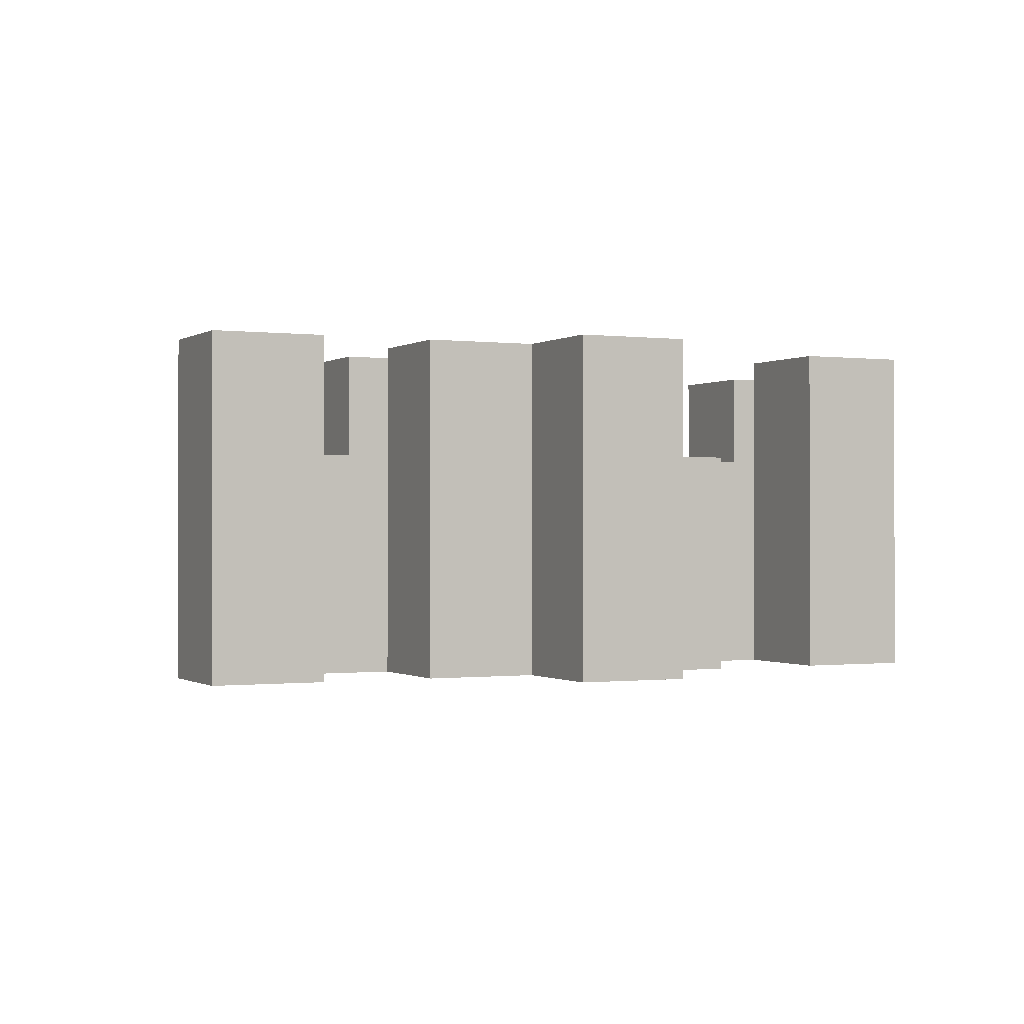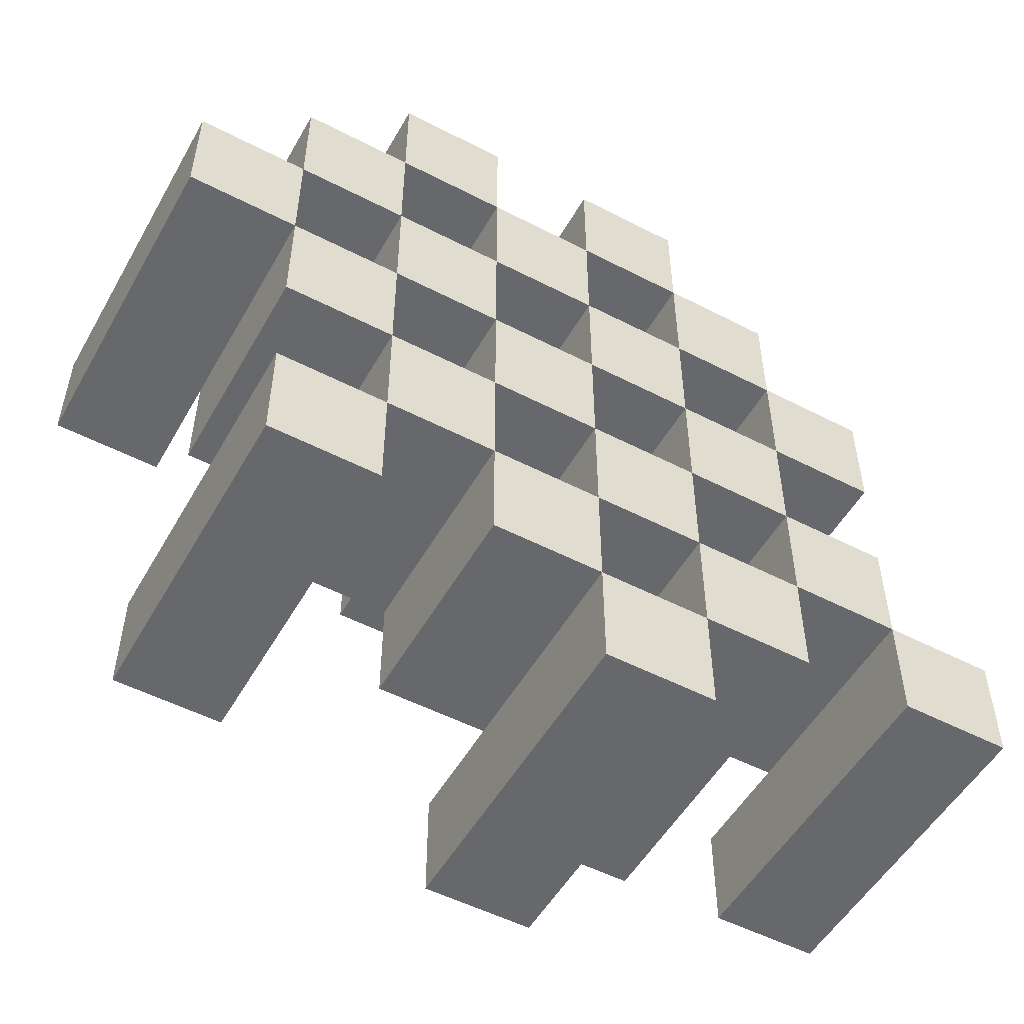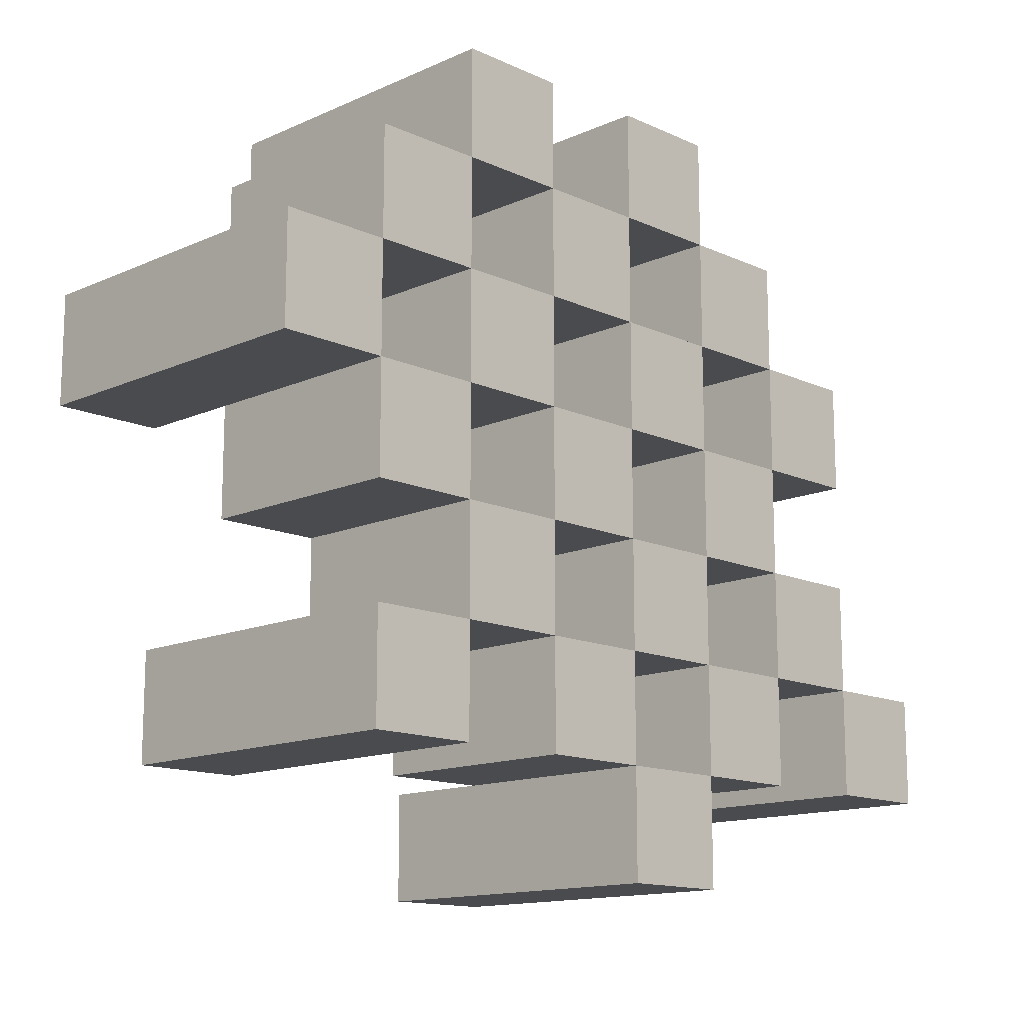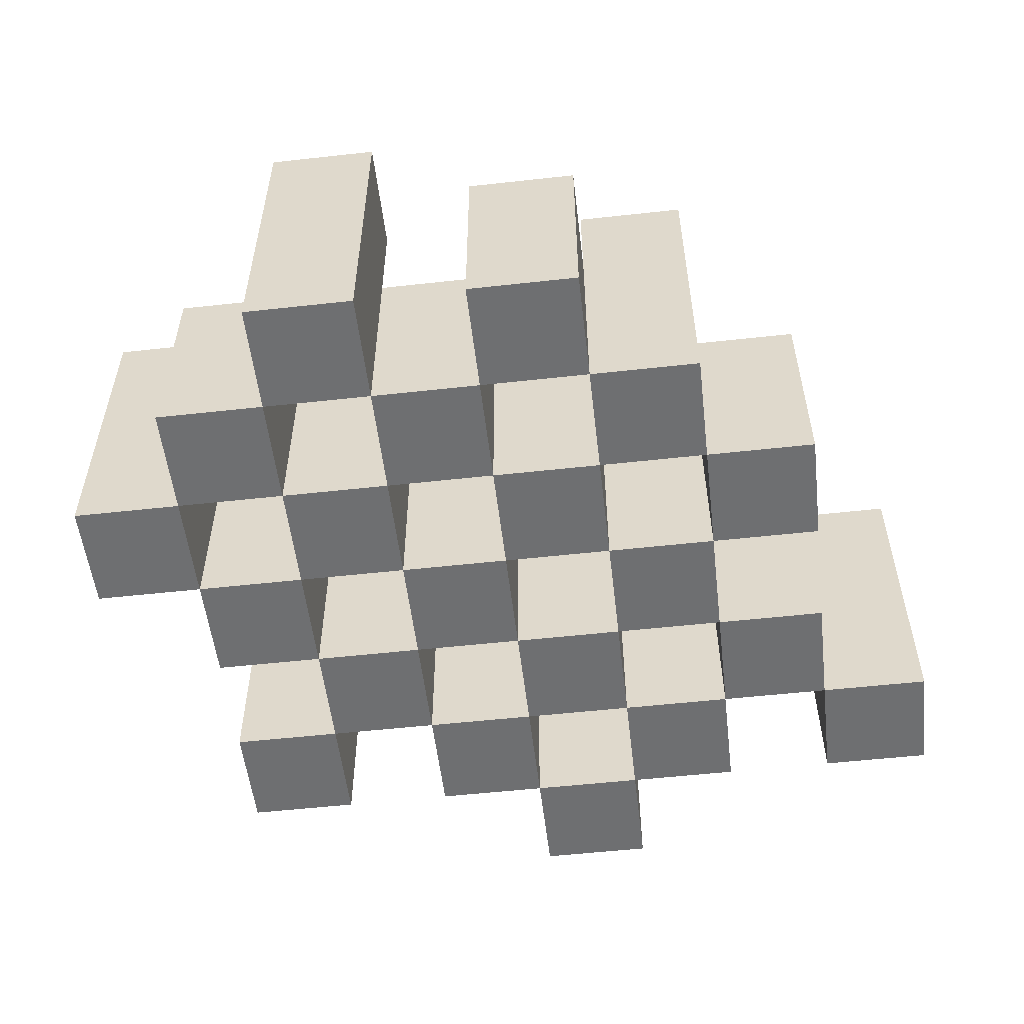
<metadata>
{"format":"obj","ext":"obj","renderer":"f3d","projection":"perspective","resolution":1024,"background":"white","views":[{"elev":-0.5,"azim":154.4,"up":"+Y"},{"elev":-52.4,"azim":-29.1,"up":"+Z"},{"elev":-13.8,"azim":-45.3,"up":"+Z"},{"elev":-54.5,"azim":6.7,"up":"+Y"}]}
</metadata>
<code>
o
v 16.8 0.9 2.4
v 16.8 0.9 2.3
v 16.8 1.2 2.4
v 16.8 1.2 2.3
v 16.9 0.9 2.5
v 16.9 0.9 2.4
v 16.9 0.9 2.3
v 16.9 0.9 2.2
v 16.9 0.9 2.1
v 16.9 0.9 2
v 16.9 1.1 2.5
v 16.9 1.1 2.4
v 16.9 1.1 2.3
v 16.9 1.1 2.2
v 16.9 1.2 2.1
v 16.9 1.2 2
v 17 0.9 2.6
v 17 0.9 2.5
v 17 0.9 2.4
v 17 0.9 2.3
v 17 0.9 2.2
v 17 0.9 2.1
v 17 1.1 2.5
v 17 1.1 2.4
v 17 1.1 2.3
v 17 1.1 2.2
v 17 1.1 2.1
v 17 1.2 2.6
v 17 1.2 2.5
v 17.1 0.9 2.5
v 17.1 0.9 2.4
v 17.1 0.9 2.3
v 17.1 0.9 2.2
v 17.1 0.9 2.1
v 17.1 0.9 2
v 17.1 1.1 2.5
v 17.1 1.1 2.4
v 17.1 1.1 2.3
v 17.1 1.1 2.2
v 17.1 1.1 2.1
v 17.1 1.1 2
v 17.1 1.2 2.3
v 17.1 1.2 2.2
v 17.2 0.9 2.6
v 17.2 0.9 2.5
v 17.2 0.9 2.4
v 17.2 0.9 2.3
v 17.2 0.9 2.2
v 17.2 0.9 2.1
v 17.2 0.9 2
v 17.2 0.9 1.9
v 17.2 1.1 2.6
v 17.2 1.1 2.5
v 17.2 1.1 2.4
v 17.2 1.1 2.3
v 17.2 1.1 2.2
v 17.2 1.1 2.1
v 17.2 1.1 2
v 17.2 1.2 2
v 17.2 1.2 1.9
v 17.3 0.9 2.5
v 17.3 0.9 2.4
v 17.3 0.9 2.3
v 17.3 0.9 2.2
v 17.3 0.9 2.1
v 17.3 0.9 2
v 17.3 1.1 2.5
v 17.3 1.1 2.4
v 17.3 1.1 2.3
v 17.3 1.1 2.2
v 17.3 1.1 2.1
v 17.3 1.2 2.5
v 17.3 1.2 2.4
v 17.3 1.2 2.3
v 17.3 1.2 2.2
v 17.3 1.2 2.1
v 17.3 1.2 2
v 17.4 0.9 2.4
v 17.4 0.9 2.3
v 17.4 0.9 2.2
v 17.4 0.9 2.1
v 17.4 1.1 2.4
v 17.4 1.1 2.3
v 17.4 1.1 2.2
v 17.4 1.1 2.1
v 17.5 0.9 2.1
v 17.5 0.9 2
v 17.5 1.1 2.1
v 17.5 1.2 2.1
v 17.5 1.2 2
v 16.9 0.9 2.4
v 16.9 0.9 2.3
v 16.9 1.1 2.4
v 16.9 1.1 2.3
v 16.9 1.2 2.4
v 16.9 1.2 2.3
v 17 0.9 2.5
v 17 0.9 2.4
v 17 0.9 2.3
v 17 0.9 2.2
v 17 0.9 2.1
v 17 0.9 2
v 17 1.1 2.5
v 17 1.1 2.4
v 17 1.1 2.3
v 17 1.1 2.2
v 17 1.1 2.1
v 17 1.2 2.1
v 17 1.2 2
v 17.1 0.9 2.6
v 17.1 0.9 2.5
v 17.1 0.9 2.4
v 17.1 0.9 2.3
v 17.1 0.9 2.2
v 17.1 0.9 2.1
v 17.1 1.1 2.5
v 17.1 1.1 2.4
v 17.1 1.1 2.3
v 17.1 1.1 2.2
v 17.1 1.1 2.1
v 17.1 1.2 2.6
v 17.1 1.2 2.5
v 17.2 0.9 2.5
v 17.2 0.9 2.4
v 17.2 0.9 2.3
v 17.2 0.9 2.2
v 17.2 0.9 2.1
v 17.2 0.9 2
v 17.2 1.1 2.5
v 17.2 1.1 2.4
v 17.2 1.1 2.3
v 17.2 1.1 2.2
v 17.2 1.1 2.1
v 17.2 1.1 2
v 17.2 1.2 2.3
v 17.2 1.2 2.2
v 17.3 0.9 2.6
v 17.3 0.9 2.5
v 17.3 0.9 2.4
v 17.3 0.9 2.3
v 17.3 0.9 2.2
v 17.3 0.9 2.1
v 17.3 0.9 2
v 17.3 0.9 1.9
v 17.3 1.1 2.6
v 17.3 1.1 2.5
v 17.3 1.1 2.4
v 17.3 1.1 2.3
v 17.3 1.1 2.2
v 17.3 1.1 2.1
v 17.3 1.2 2
v 17.3 1.2 1.9
v 17.4 0.9 2.5
v 17.4 0.9 2.4
v 17.4 0.9 2.3
v 17.4 0.9 2.2
v 17.4 0.9 2.1
v 17.4 0.9 2
v 17.4 1.1 2.4
v 17.4 1.1 2.3
v 17.4 1.1 2.2
v 17.4 1.1 2.1
v 17.4 1.2 2.5
v 17.4 1.2 2.4
v 17.4 1.2 2.3
v 17.4 1.2 2.2
v 17.4 1.2 2.1
v 17.4 1.2 2
v 17.5 0.9 2.4
v 17.5 0.9 2.3
v 17.5 0.9 2.2
v 17.5 0.9 2.1
v 17.5 1.1 2.4
v 17.5 1.1 2.3
v 17.5 1.1 2.2
v 17.5 1.1 2.1
v 17.6 0.9 2.1
v 17.6 0.9 2
v 17.6 1.2 2.1
v 17.6 1.2 2
v 17 0.9 2.6
v 17 1.2 2.6
v 17.1 0.9 2.6
v 17.1 1.2 2.6
v 17.2 0.9 2.6
v 17.2 1.1 2.6
v 17.3 0.9 2.6
v 17.3 1.1 2.6
v 16.9 0.9 2.5
v 16.9 1.1 2.5
v 17 0.9 2.5
v 17 1.1 2.5
v 17.1 0.9 2.5
v 17.1 1.1 2.5
v 17.2 0.9 2.5
v 17.2 1.1 2.5
v 17.3 0.9 2.5
v 17.3 1.1 2.5
v 17.3 1.2 2.5
v 17.4 0.9 2.5
v 17.4 1.2 2.5
v 16.8 0.9 2.4
v 16.8 1.2 2.4
v 16.9 0.9 2.4
v 16.9 1.1 2.4
v 16.9 1.2 2.4
v 17 0.9 2.4
v 17 1.1 2.4
v 17.1 0.9 2.4
v 17.1 1.1 2.4
v 17.2 0.9 2.4
v 17.2 1.1 2.4
v 17.3 0.9 2.4
v 17.3 1.1 2.4
v 17.4 0.9 2.4
v 17.4 1.1 2.4
v 17.5 0.9 2.4
v 17.5 1.1 2.4
v 16.9 0.9 2.3
v 16.9 1.1 2.3
v 17 0.9 2.3
v 17 1.1 2.3
v 17.1 0.9 2.3
v 17.1 1.1 2.3
v 17.1 1.2 2.3
v 17.2 0.9 2.3
v 17.2 1.1 2.3
v 17.2 1.2 2.3
v 17.3 0.9 2.3
v 17.3 1.1 2.3
v 17.3 1.2 2.3
v 17.4 0.9 2.3
v 17.4 1.1 2.3
v 17.4 1.2 2.3
v 17 0.9 2.2
v 17 1.1 2.2
v 17.1 0.9 2.2
v 17.1 1.1 2.2
v 17.2 0.9 2.2
v 17.2 1.1 2.2
v 17.3 0.9 2.2
v 17.3 1.1 2.2
v 17.4 0.9 2.2
v 17.4 1.1 2.2
v 17.5 0.9 2.2
v 17.5 1.1 2.2
v 16.9 0.9 2.1
v 16.9 1.2 2.1
v 17 0.9 2.1
v 17 1.1 2.1
v 17 1.2 2.1
v 17.1 0.9 2.1
v 17.1 1.1 2.1
v 17.2 0.9 2.1
v 17.2 1.1 2.1
v 17.3 0.9 2.1
v 17.3 1.1 2.1
v 17.3 1.2 2.1
v 17.4 0.9 2.1
v 17.4 1.1 2.1
v 17.4 1.2 2.1
v 17.5 0.9 2.1
v 17.5 1.1 2.1
v 17.5 1.2 2.1
v 17.6 0.9 2.1
v 17.6 1.2 2.1
v 17.2 0.9 2
v 17.2 1.1 2
v 17.2 1.2 2
v 17.3 0.9 2
v 17.3 1.2 2
v 17 0.9 2.5
v 17 1.1 2.5
v 17 1.2 2.5
v 17.1 0.9 2.5
v 17.1 1.1 2.5
v 17.1 1.2 2.5
v 17.2 0.9 2.5
v 17.2 1.1 2.5
v 17.3 0.9 2.5
v 17.3 1.1 2.5
v 16.9 0.9 2.4
v 16.9 1.1 2.4
v 17 0.9 2.4
v 17 1.1 2.4
v 17.1 0.9 2.4
v 17.1 1.1 2.4
v 17.2 0.9 2.4
v 17.2 1.1 2.4
v 17.3 0.9 2.4
v 17.3 1.1 2.4
v 17.3 1.2 2.4
v 17.4 0.9 2.4
v 17.4 1.1 2.4
v 17.4 1.2 2.4
v 16.8 0.9 2.3
v 16.8 1.2 2.3
v 16.9 0.9 2.3
v 16.9 1.1 2.3
v 16.9 1.2 2.3
v 17 0.9 2.3
v 17 1.1 2.3
v 17.1 0.9 2.3
v 17.1 1.1 2.3
v 17.2 0.9 2.3
v 17.2 1.1 2.3
v 17.3 0.9 2.3
v 17.3 1.1 2.3
v 17.4 0.9 2.3
v 17.4 1.1 2.3
v 17.5 0.9 2.3
v 17.5 1.1 2.3
v 16.9 0.9 2.2
v 16.9 1.1 2.2
v 17 0.9 2.2
v 17 1.1 2.2
v 17.1 0.9 2.2
v 17.1 1.1 2.2
v 17.1 1.2 2.2
v 17.2 0.9 2.2
v 17.2 1.1 2.2
v 17.2 1.2 2.2
v 17.3 0.9 2.2
v 17.3 1.1 2.2
v 17.3 1.2 2.2
v 17.4 0.9 2.2
v 17.4 1.1 2.2
v 17.4 1.2 2.2
v 17 0.9 2.1
v 17 1.1 2.1
v 17.1 0.9 2.1
v 17.1 1.1 2.1
v 17.2 0.9 2.1
v 17.2 1.1 2.1
v 17.3 0.9 2.1
v 17.3 1.1 2.1
v 17.4 0.9 2.1
v 17.4 1.1 2.1
v 17.5 0.9 2.1
v 17.5 1.1 2.1
v 16.9 0.9 2
v 16.9 1.2 2
v 17 0.9 2
v 17 1.2 2
v 17.1 0.9 2
v 17.1 1.1 2
v 17.2 0.9 2
v 17.2 1.1 2
v 17.3 0.9 2
v 17.3 1.2 2
v 17.4 0.9 2
v 17.4 1.2 2
v 17.5 0.9 2
v 17.5 1.2 2
v 17.6 0.9 2
v 17.6 1.2 2
v 17.2 0.9 1.9
v 17.2 1.2 1.9
v 17.3 0.9 1.9
v 17.3 1.2 1.9
v 17 0.9 2.6
v 17.1 0.9 2.6
v 17.2 0.9 2.6
v 17.3 0.9 2.6
v 16.9 0.9 2.5
v 17 0.9 2.5
v 17.1 0.9 2.5
v 17.2 0.9 2.5
v 17.3 0.9 2.5
v 17.4 0.9 2.5
v 16.8 0.9 2.4
v 16.9 0.9 2.4
v 17 0.9 2.4
v 17.1 0.9 2.4
v 17.2 0.9 2.4
v 17.3 0.9 2.4
v 17.4 0.9 2.4
v 17.5 0.9 2.4
v 16.8 0.9 2.3
v 16.9 0.9 2.3
v 17 0.9 2.3
v 17.1 0.9 2.3
v 17.2 0.9 2.3
v 17.3 0.9 2.3
v 17.4 0.9 2.3
v 17.5 0.9 2.3
v 16.9 0.9 2.2
v 17 0.9 2.2
v 17.1 0.9 2.2
v 17.2 0.9 2.2
v 17.3 0.9 2.2
v 17.4 0.9 2.2
v 17.5 0.9 2.2
v 16.9 0.9 2.1
v 17 0.9 2.1
v 17.1 0.9 2.1
v 17.2 0.9 2.1
v 17.3 0.9 2.1
v 17.4 0.9 2.1
v 17.5 0.9 2.1
v 17.6 0.9 2.1
v 16.9 0.9 2
v 17 0.9 2
v 17.1 0.9 2
v 17.2 0.9 2
v 17.3 0.9 2
v 17.4 0.9 2
v 17.5 0.9 2
v 17.6 0.9 2
v 17.2 0.9 1.9
v 17.3 0.9 1.9
v 17.2 1.1 2.6
v 17.3 1.1 2.6
v 16.9 1.1 2.5
v 17 1.1 2.5
v 17.1 1.1 2.5
v 17.2 1.1 2.5
v 17.3 1.1 2.5
v 16.9 1.1 2.4
v 17 1.1 2.4
v 17.1 1.1 2.4
v 17.2 1.1 2.4
v 17.3 1.1 2.4
v 17.4 1.1 2.4
v 17.5 1.1 2.4
v 16.9 1.1 2.3
v 17 1.1 2.3
v 17.1 1.1 2.3
v 17.2 1.1 2.3
v 17.3 1.1 2.3
v 17.4 1.1 2.3
v 17.5 1.1 2.3
v 16.9 1.1 2.2
v 17 1.1 2.2
v 17.1 1.1 2.2
v 17.2 1.1 2.2
v 17.3 1.1 2.2
v 17.4 1.1 2.2
v 17.5 1.1 2.2
v 17 1.1 2.1
v 17.1 1.1 2.1
v 17.2 1.1 2.1
v 17.3 1.1 2.1
v 17.4 1.1 2.1
v 17.5 1.1 2.1
v 17.1 1.1 2
v 17.2 1.1 2
v 17 1.2 2.6
v 17.1 1.2 2.6
v 17 1.2 2.5
v 17.1 1.2 2.5
v 17.3 1.2 2.5
v 17.4 1.2 2.5
v 16.8 1.2 2.4
v 16.9 1.2 2.4
v 17.3 1.2 2.4
v 17.4 1.2 2.4
v 16.8 1.2 2.3
v 16.9 1.2 2.3
v 17.1 1.2 2.3
v 17.2 1.2 2.3
v 17.3 1.2 2.3
v 17.4 1.2 2.3
v 17.1 1.2 2.2
v 17.2 1.2 2.2
v 17.3 1.2 2.2
v 17.4 1.2 2.2
v 16.9 1.2 2.1
v 17 1.2 2.1
v 17.3 1.2 2.1
v 17.4 1.2 2.1
v 17.5 1.2 2.1
v 17.6 1.2 2.1
v 16.9 1.2 2
v 17 1.2 2
v 17.2 1.2 2
v 17.3 1.2 2
v 17.4 1.2 2
v 17.5 1.2 2
v 17.6 1.2 2
v 17.2 1.2 1.9
v 17.3 1.2 1.9
f 3 2 1
f 4 2 3
f 11 6 5
f 12 6 11
f 13 8 7
f 14 8 13
f 15 10 9
f 16 10 15
f 23 18 17
f 24 20 19
f 25 20 24
f 26 22 21
f 27 22 26
f 28 23 17
f 29 23 28
f 36 31 30
f 37 31 36
f 38 33 32
f 39 33 38
f 40 35 34
f 41 35 40
f 42 39 38
f 43 39 42
f 52 45 44
f 53 45 52
f 54 47 46
f 55 47 54
f 56 49 48
f 57 49 56
f 58 51 50
f 59 51 58
f 60 51 59
f 67 62 61
f 68 62 67
f 69 64 63
f 70 64 69
f 71 66 65
f 72 68 67
f 73 68 72
f 74 70 69
f 75 70 74
f 76 66 71
f 77 66 76
f 82 79 78
f 83 79 82
f 84 81 80
f 85 81 84
f 88 87 86
f 89 87 88
f 90 87 89
f 91 92 93
f 93 92 94
f 93 94 95
f 95 94 96
f 97 98 103
f 103 98 104
f 99 100 105
f 105 100 106
f 101 102 107
f 107 102 108
f 108 102 109
f 110 111 116
f 112 113 117
f 117 113 118
f 114 115 119
f 119 115 120
f 110 116 121
f 121 116 122
f 123 124 129
f 129 124 130
f 125 126 131
f 131 126 132
f 127 128 133
f 133 128 134
f 131 132 135
f 135 132 136
f 137 138 145
f 145 138 146
f 139 140 147
f 147 140 148
f 141 142 149
f 149 142 150
f 143 144 151
f 151 144 152
f 153 154 159
f 155 156 160
f 160 156 161
f 157 158 162
f 153 159 163
f 163 159 164
f 160 161 165
f 165 161 166
f 162 158 167
f 167 158 168
f 169 170 173
f 173 170 174
f 171 172 175
f 175 172 176
f 177 178 179
f 179 178 180
f 183 182 181
f 184 182 183
f 187 186 185
f 188 186 187
f 191 190 189
f 192 190 191
f 195 194 193
f 196 194 195
f 200 198 197
f 200 199 198
f 201 199 200
f 204 203 202
f 205 203 204
f 206 203 205
f 209 208 207
f 210 208 209
f 213 212 211
f 214 212 213
f 217 216 215
f 218 216 217
f 221 220 219
f 222 220 221
f 226 224 223
f 226 225 224
f 227 225 226
f 228 225 227
f 232 230 229
f 232 231 230
f 233 231 232
f 234 231 233
f 237 236 235
f 238 236 237
f 241 240 239
f 242 240 241
f 245 244 243
f 246 244 245
f 249 248 247
f 250 248 249
f 251 248 250
f 254 253 252
f 255 253 254
f 259 257 256
f 259 258 257
f 260 258 259
f 261 258 260
f 265 263 262
f 265 264 263
f 266 264 265
f 270 268 267
f 270 269 268
f 271 269 270
f 272 273 275
f 273 274 275
f 275 274 276
f 276 274 277
f 278 279 280
f 280 279 281
f 282 283 284
f 284 283 285
f 286 287 288
f 288 287 289
f 290 291 293
f 291 292 293
f 293 292 294
f 294 292 295
f 296 297 298
f 298 297 299
f 299 297 300
f 301 302 303
f 303 302 304
f 305 306 307
f 307 306 308
f 309 310 311
f 311 310 312
f 313 314 315
f 315 314 316
f 317 318 320
f 318 319 320
f 320 319 321
f 321 319 322
f 323 324 326
f 324 325 326
f 326 325 327
f 327 325 328
f 329 330 331
f 331 330 332
f 333 334 335
f 335 334 336
f 337 338 339
f 339 338 340
f 341 342 343
f 343 342 344
f 345 346 347
f 347 346 348
f 349 350 351
f 351 350 352
f 353 354 355
f 355 354 356
f 357 358 359
f 359 358 360
f 366 362 361
f 367 362 366
f 368 364 363
f 369 364 368
f 372 366 365
f 373 366 372
f 374 368 367
f 375 368 374
f 376 370 369
f 377 370 376
f 379 372 371
f 380 372 379
f 381 374 373
f 382 374 381
f 383 376 375
f 384 376 383
f 385 378 377
f 386 378 385
f 387 381 380
f 388 381 387
f 389 383 382
f 390 383 389
f 391 385 384
f 392 385 391
f 395 389 388
f 396 389 395
f 397 391 390
f 398 391 397
f 399 393 392
f 400 393 399
f 402 395 394
f 403 395 402
f 404 397 396
f 405 397 404
f 406 399 398
f 407 399 406
f 408 401 400
f 409 401 408
f 410 406 405
f 411 406 410
f 412 413 417
f 417 413 418
f 414 415 419
f 419 415 420
f 416 417 421
f 421 417 422
f 420 421 427
f 427 421 428
f 422 423 429
f 429 423 430
f 424 425 431
f 431 425 432
f 426 427 433
f 433 427 434
f 434 435 440
f 440 435 441
f 436 437 442
f 442 437 443
f 438 439 444
f 444 439 445
f 441 442 446
f 446 442 447
f 448 449 450
f 450 449 451
f 452 453 456
f 456 453 457
f 454 455 458
f 458 455 459
f 460 461 464
f 464 461 465
f 462 463 466
f 466 463 467
f 468 469 474
f 474 469 475
f 470 471 477
f 477 471 478
f 472 473 479
f 479 473 480
f 476 477 481
f 481 477 482

</code>
